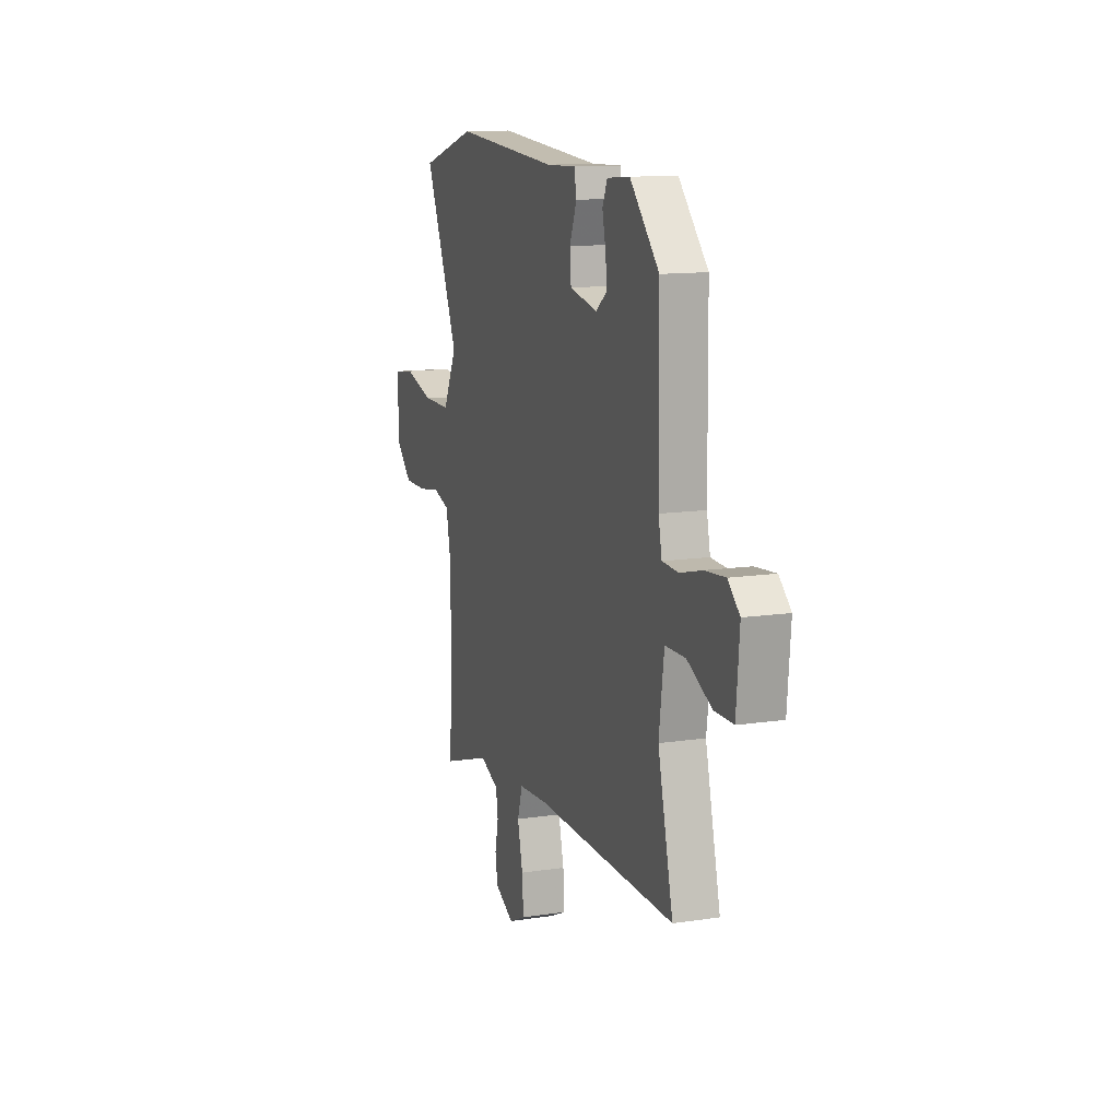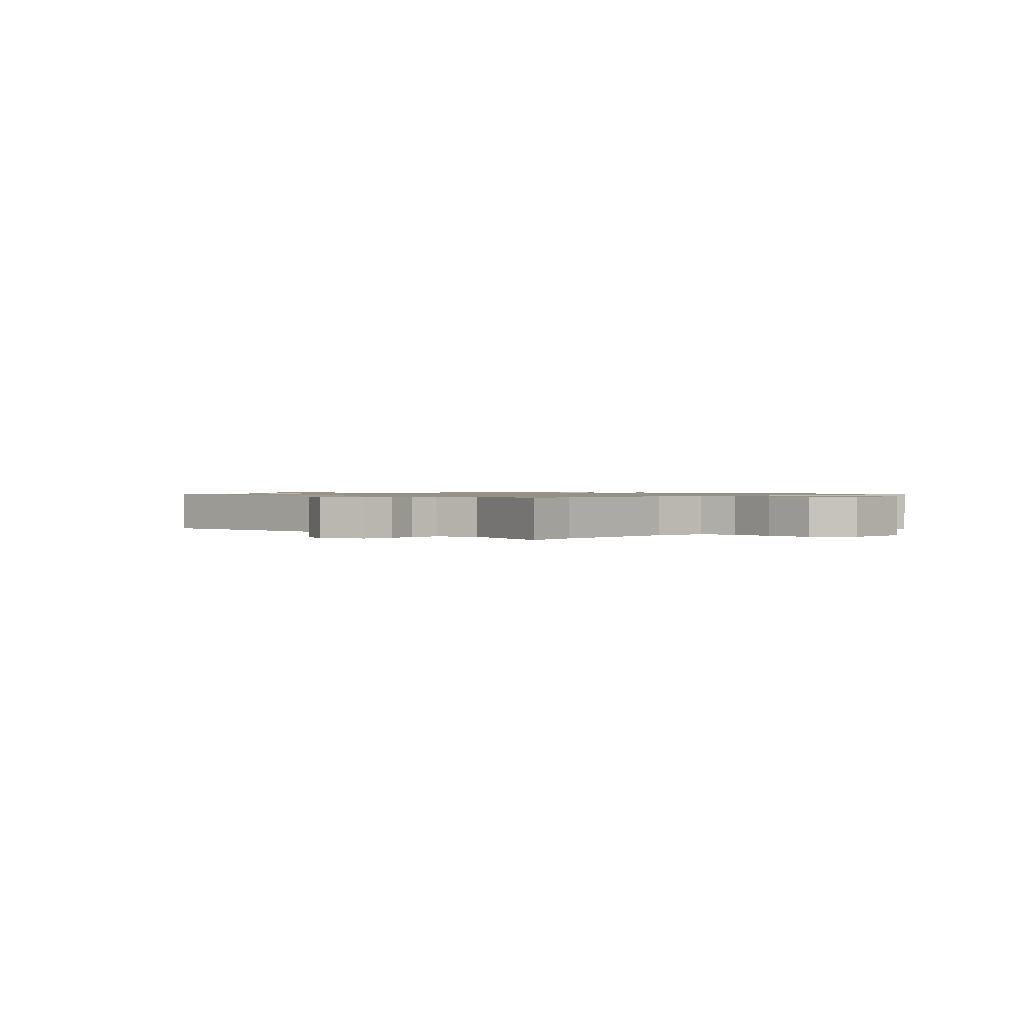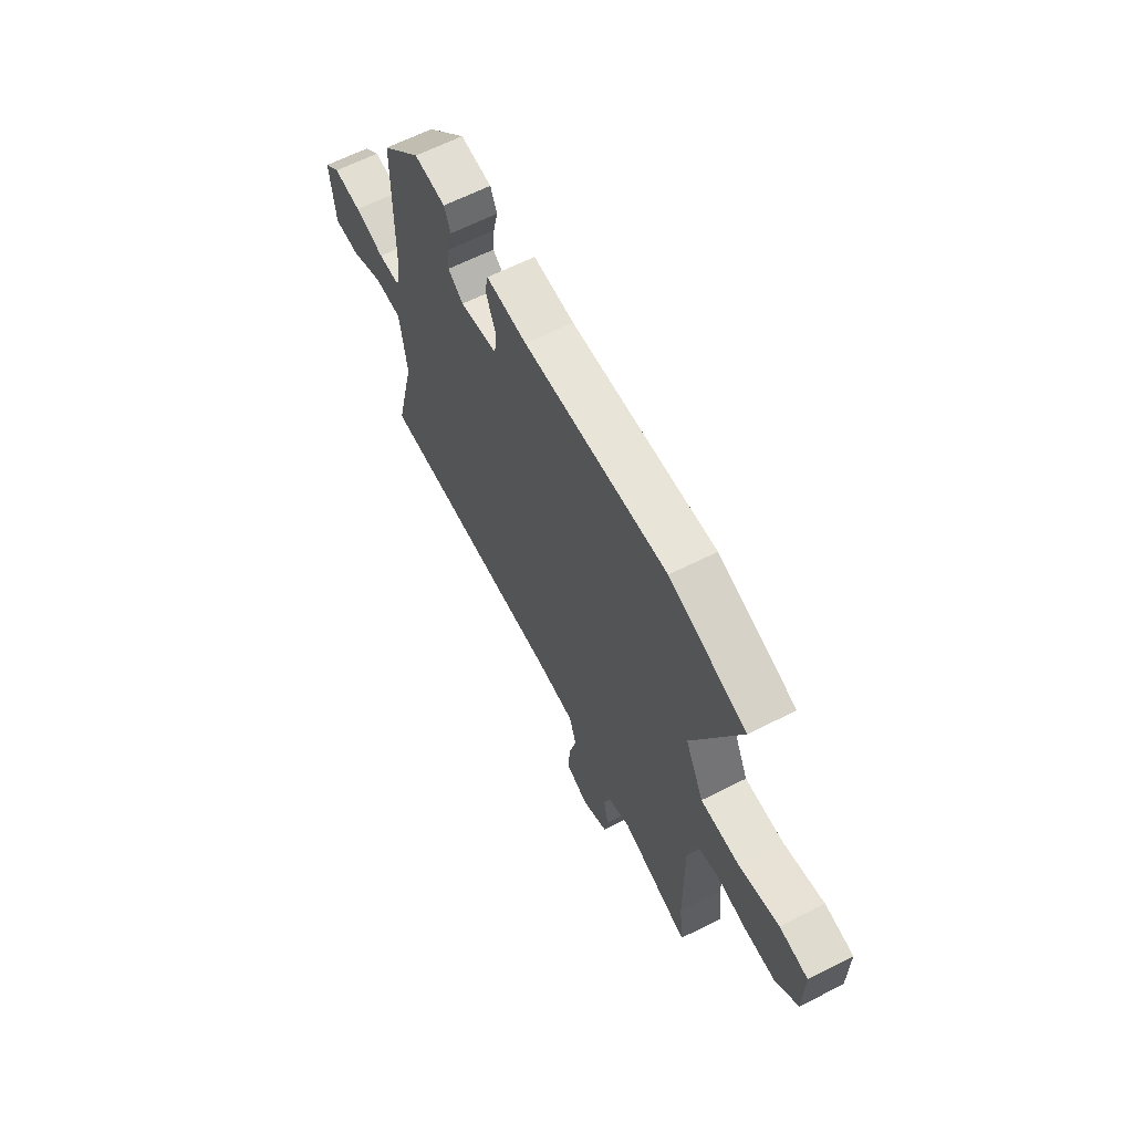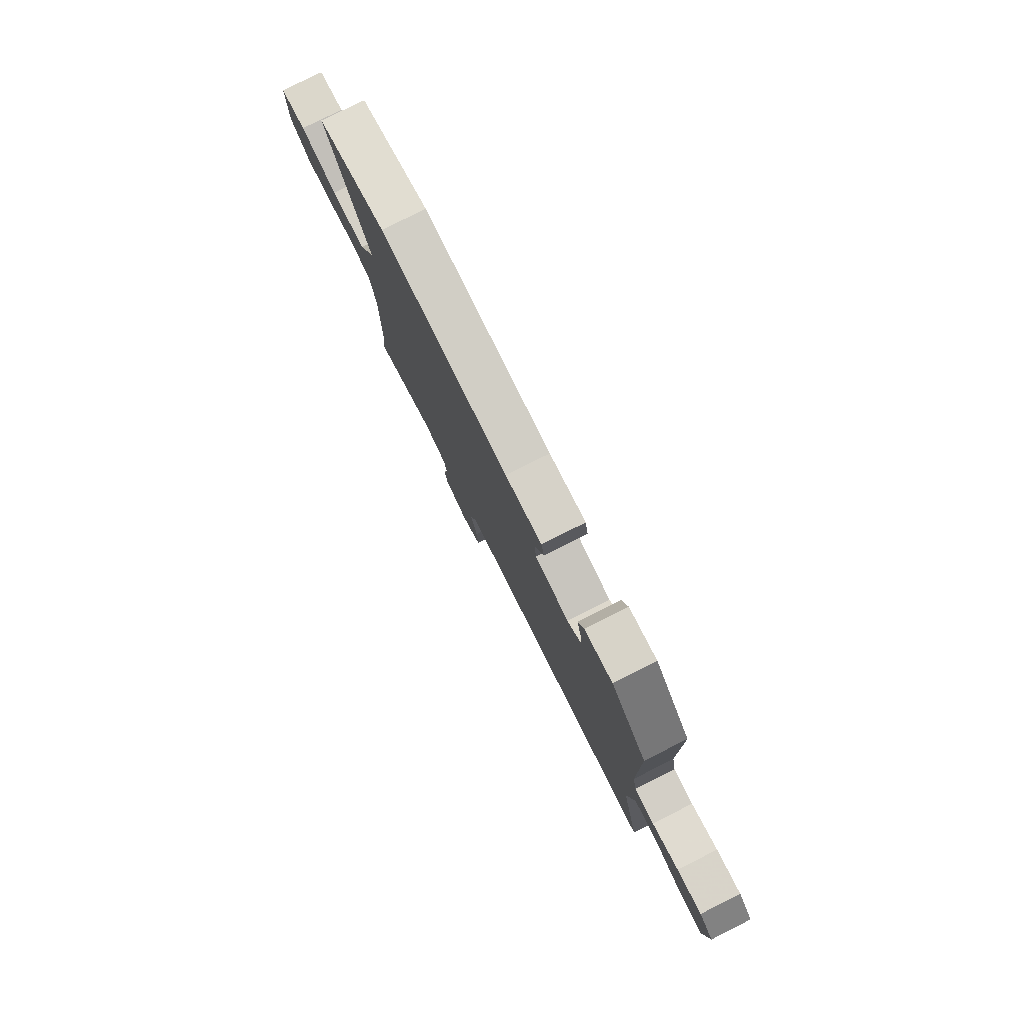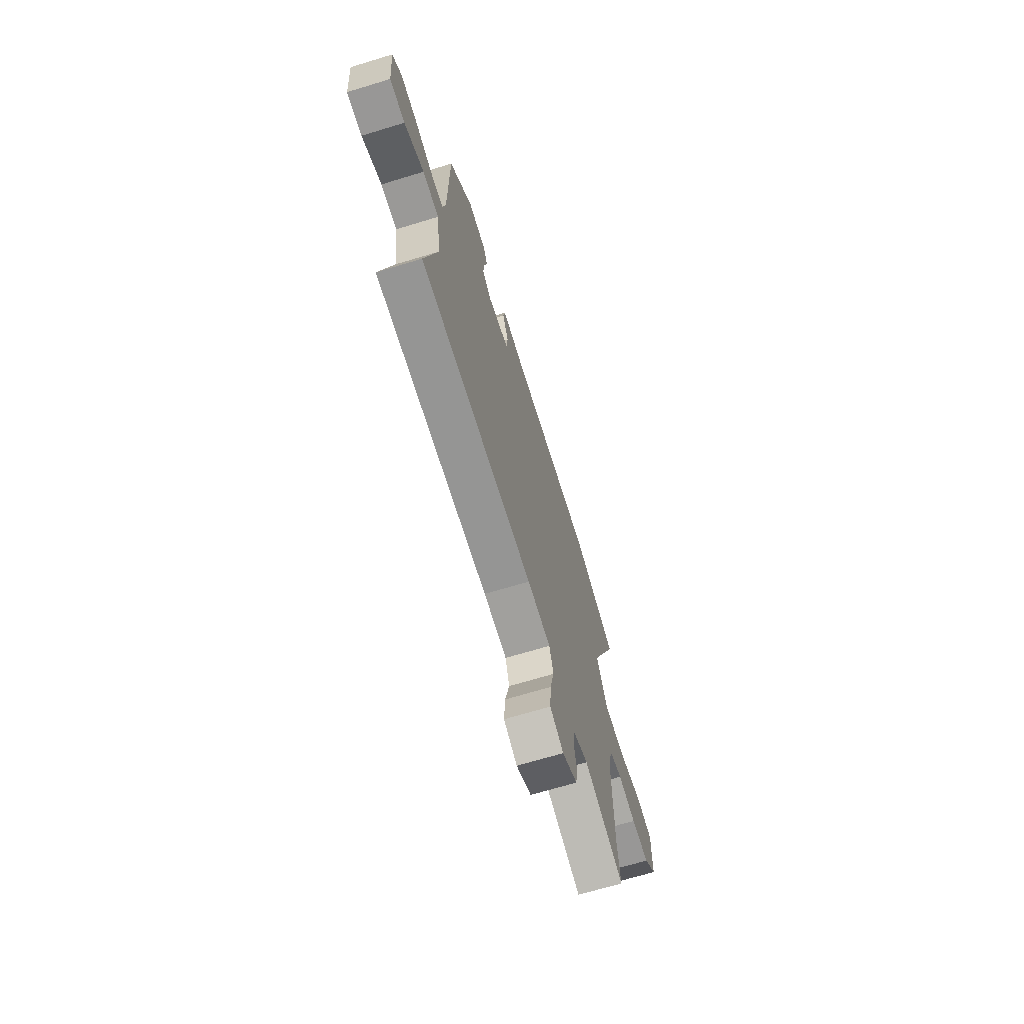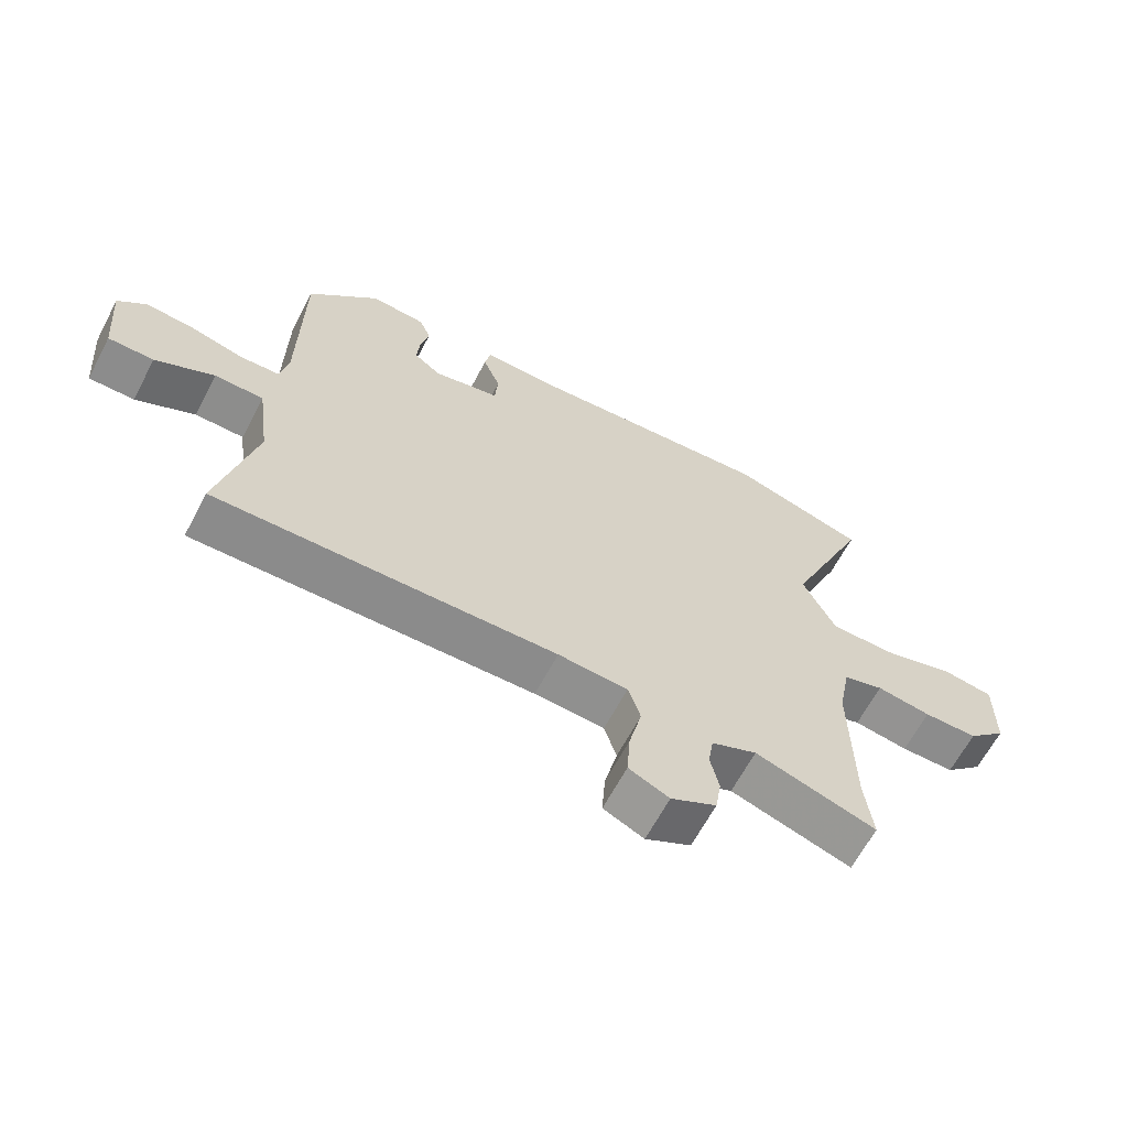
<metadata>
{"format":"obj","ext":"obj","renderer":"f3d","projection":"perspective","resolution":1024,"background":"white","views":[{"elev":12.6,"azim":70.5,"up":"+Z"},{"elev":1.0,"azim":-137.2,"up":"+Y"},{"elev":63.8,"azim":-117.1,"up":"+Z"},{"elev":79.4,"azim":63.3,"up":"+Z"},{"elev":-68.3,"azim":106.9,"up":"+Z"},{"elev":-64.2,"azim":152.2,"up":"+Z"}]}
</metadata>
<code>
v -0.587 0.07 0.474
v -0.377 0.07 0.537
v 0.017 0.07 0.508
v 0.129 0.07 0.512
v 0.138 0.07 0.466
v 0.111 0.07 0.398
v 0.116 0.07 0.339
v 0.22 0.07 0.317
v 0.262 0.07 0.349
v 0.257 0.07 0.404
v 0.244 0.07 0.462
v 0.262 0.07 0.505
v 0.348 0.07 0.512
v 0.458 0.07 0.393
v 0.462 0.07 0.074
v 0.475 0.07 0.012
v 0.536 0.07 0.009
v 0.618 0.07 0.03
v 0.695 0.07 0.037
v 0.739 0.07 -0.004
v 0.727 0.07 -0.146
v 0.656 0.07 -0.146
v 0.564 0.07 -0.1
v 0.488 0.07 -0.101
v 0.469 0.07 -0.243
v 0.526 0.07 -0.482
v -0.005 0.07 -0.473
v -0.114 0.07 -0.48
v -0.133 0.07 -0.541
v -0.113 0.07 -0.625
v -0.108 0.07 -0.699
v -0.171 0.07 -0.728
v -0.242 0.07 -0.691
v -0.251 0.07 -0.635
v -0.238 0.07 -0.574
v -0.246 0.07 -0.522
v -0.317 0.07 -0.492
v -0.506 0.07 -0.553
v -0.494 0.07 -0.451
v -0.491 0.07 -0.201
v -0.51 0.07 -0.103
v -0.573 0.07 -0.084
v -0.658 0.07 -0.097
v -0.742 0.07 -0.097
v -0.803 0.07 -0.038
v -0.804 0.07 0.091
v -0.726 0.07 0.102
v -0.614 0.07 0.07
v -0.51 0.07 0.07
v -0.459 0.07 0.175
v -0.587 0 0.474
v -0.377 0 0.537
v 0.017 0 0.508
v 0.129 0 0.512
v 0.138 0 0.466
v 0.111 0 0.398
v 0.116 0 0.339
v 0.22 0 0.317
v 0.262 0 0.349
v 0.257 0 0.404
v 0.244 0 0.462
v 0.262 0 0.505
v 0.348 0 0.512
v 0.458 0 0.393
v 0.462 0 0.074
v 0.475 0 0.012
v 0.536 0 0.009
v 0.618 0 0.03
v 0.695 0 0.037
v 0.739 0 -0.004
v 0.727 0 -0.146
v 0.656 0 -0.146
v 0.564 0 -0.1
v 0.488 0 -0.101
v 0.469 0 -0.243
v 0.526 0 -0.482
v -0.005 0 -0.473
v -0.114 0 -0.48
v -0.133 0 -0.541
v -0.113 0 -0.625
v -0.108 0 -0.699
v -0.171 0 -0.728
v -0.242 0 -0.691
v -0.251 0 -0.635
v -0.238 0 -0.574
v -0.246 0 -0.522
v -0.317 0 -0.492
v -0.506 0 -0.553
v -0.494 0 -0.451
v -0.491 0 -0.201
v -0.51 0 -0.103
v -0.573 0 -0.084
v -0.658 0 -0.097
v -0.742 0 -0.097
v -0.803 0 -0.038
v -0.804 0 0.091
v -0.726 0 0.102
v -0.614 0 0.07
v -0.51 0 0.07
v -0.459 0 0.175
f 46 47 48
f 45 46 48
f 44 45 48
f 43 44 48
f 42 43 48
f 41 42 48 49
f 40 41 49 50
f 37 38 39
f 37 39 40 50
f 33 34 35
f 32 33 35
f 31 32 35
f 30 31 35
f 29 30 35
f 28 29 35 36
f 25 26 27
f 24 25 27 28
f 21 22 23
f 20 21 23
f 19 20 23
f 18 19 23
f 17 18 23
f 16 17 23 24
f 36 37 50
f 28 36 50
f 24 28 50
f 16 24 50
f 15 16 50
f 13 14 15
f 12 13 15
f 11 12 15
f 10 11 15
f 3 4 5 6
f 3 6 7
f 2 3 7
f 1 2 7
f 50 1 7 8
f 9 10 15
f 8 9 15
f 8 15 50
f 98 97 96
f 98 96 95
f 98 95 94
f 98 94 93
f 98 93 92
f 99 98 92 91
f 100 99 91 90
f 89 88 87
f 100 90 89 87
f 85 84 83
f 85 83 82
f 85 82 81
f 85 81 80
f 85 80 79
f 86 85 79 78
f 77 76 75
f 78 77 75 74
f 73 72 71
f 73 71 70
f 73 70 69
f 73 69 68
f 73 68 67
f 74 73 67 66
f 100 87 86
f 100 86 78
f 100 78 74
f 100 74 66
f 100 66 65
f 65 64 63
f 65 63 62
f 65 62 61
f 65 61 60
f 56 55 54 53
f 57 56 53
f 57 53 52
f 57 52 51
f 58 57 51 100
f 65 60 59
f 65 59 58
f 100 65 58
f 1 51 52 2
f 2 52 53 3
f 3 53 54 4
f 4 54 55 5
f 5 55 56 6
f 6 56 57 7
f 7 57 58 8
f 8 58 59 9
f 9 59 60 10
f 10 60 61 11
f 11 61 62 12
f 12 62 63 13
f 13 63 64 14
f 14 64 65 15
f 15 65 66 16
f 16 66 67 17
f 17 67 68 18
f 18 68 69 19
f 19 69 70 20
f 20 70 71 21
f 21 71 72 22
f 22 72 73 23
f 23 73 74 24
f 24 74 75 25
f 25 75 76 26
f 26 76 77 27
f 27 77 78 28
f 28 78 79 29
f 29 79 80 30
f 30 80 81 31
f 31 81 82 32
f 32 82 83 33
f 33 83 84 34
f 34 84 85 35
f 35 85 86 36
f 36 86 87 37
f 37 87 88 38
f 38 88 89 39
f 39 89 90 40
f 40 90 91 41
f 41 91 92 42
f 42 92 93 43
f 43 93 94 44
f 44 94 95 45
f 45 95 96 46
f 46 96 97 47
f 47 97 98 48
f 48 98 99 49
f 49 99 100 50
f 50 100 51 1

</code>
